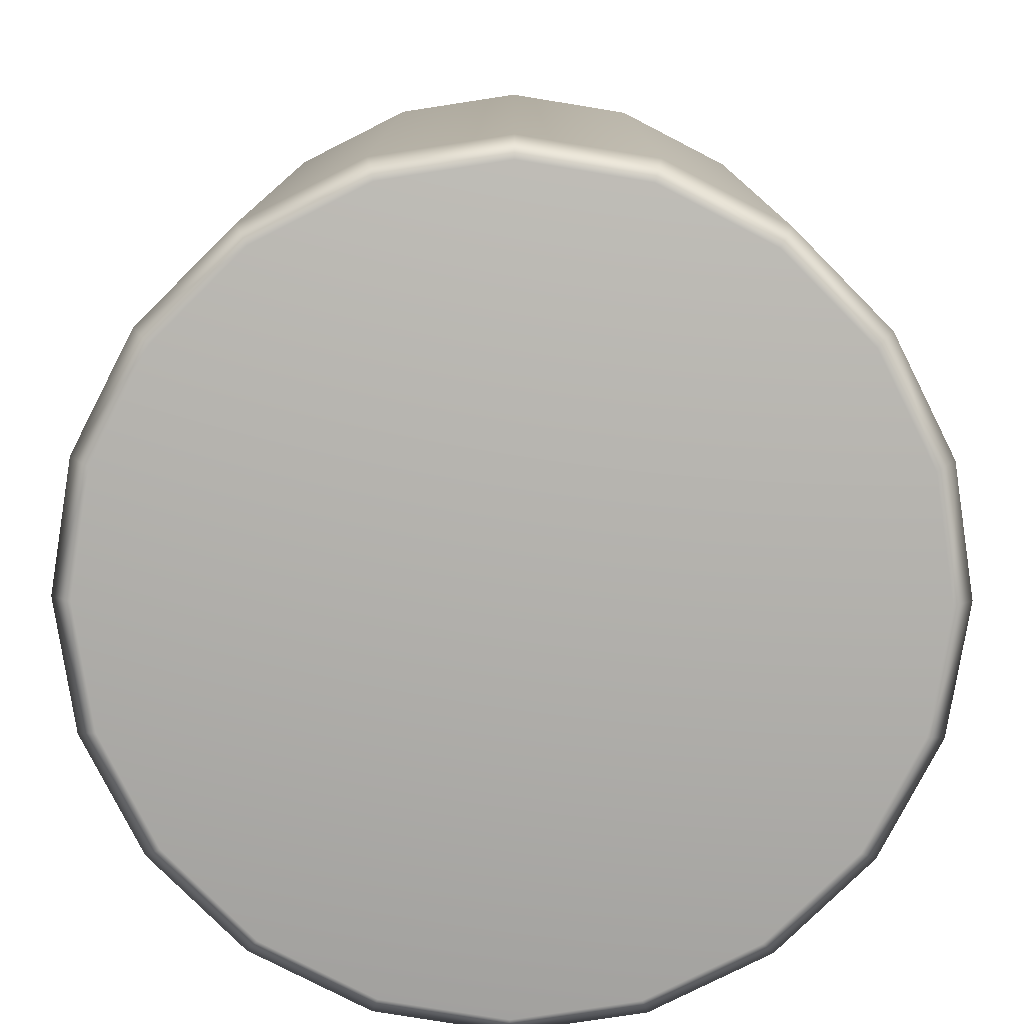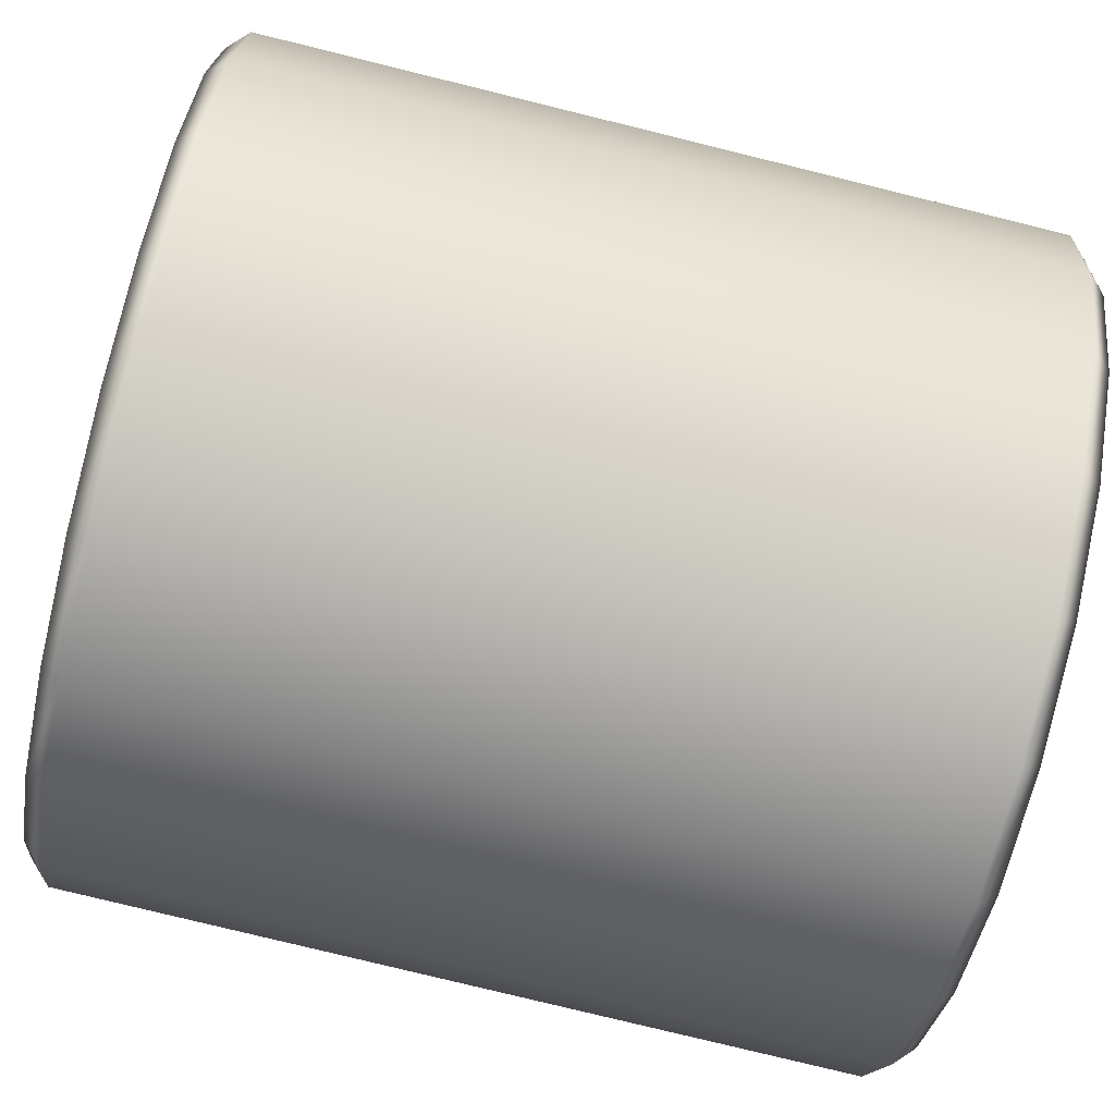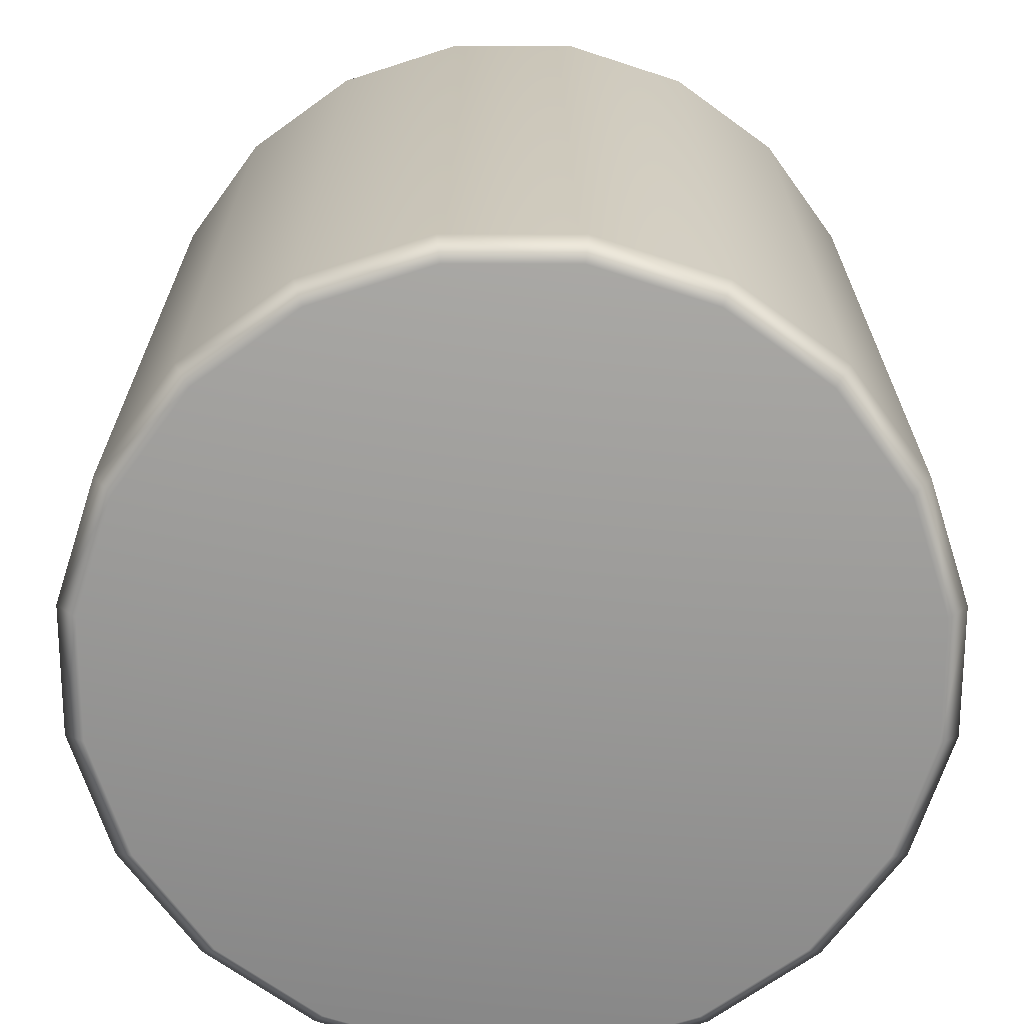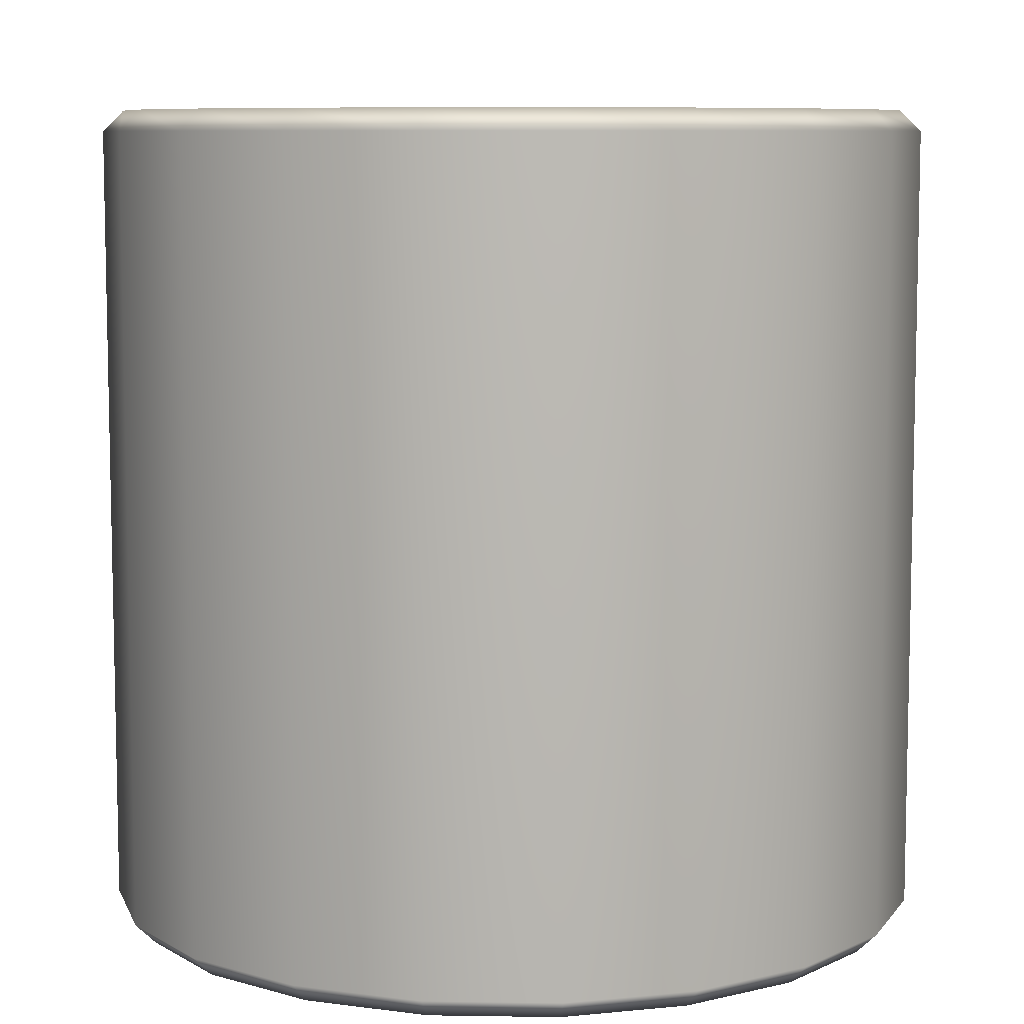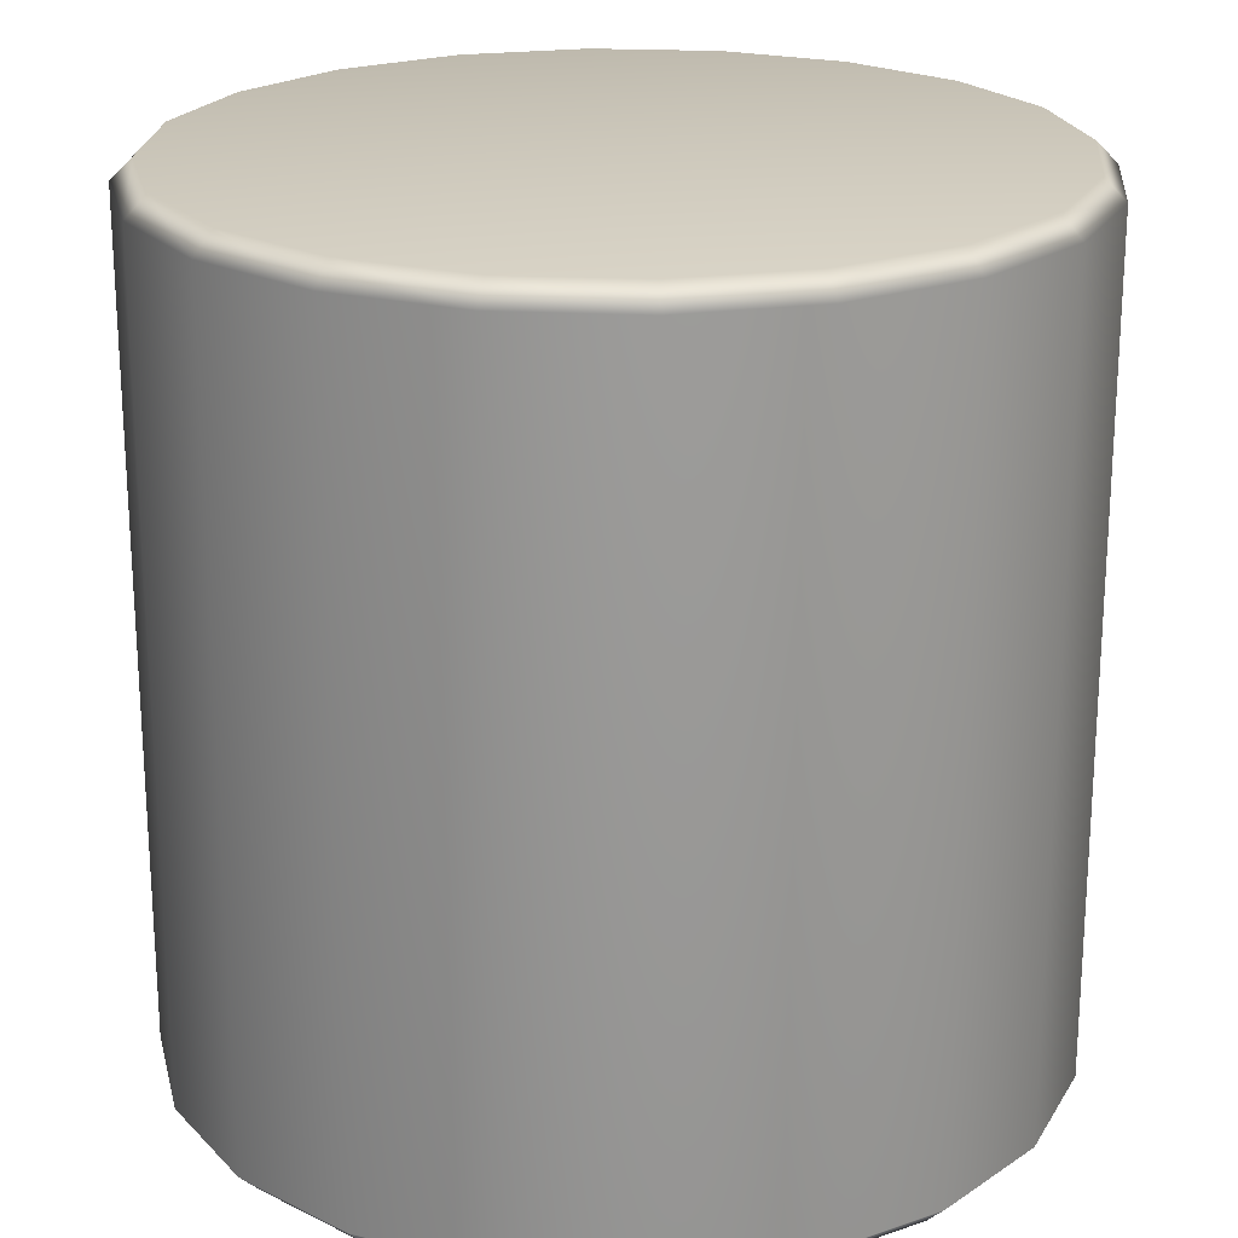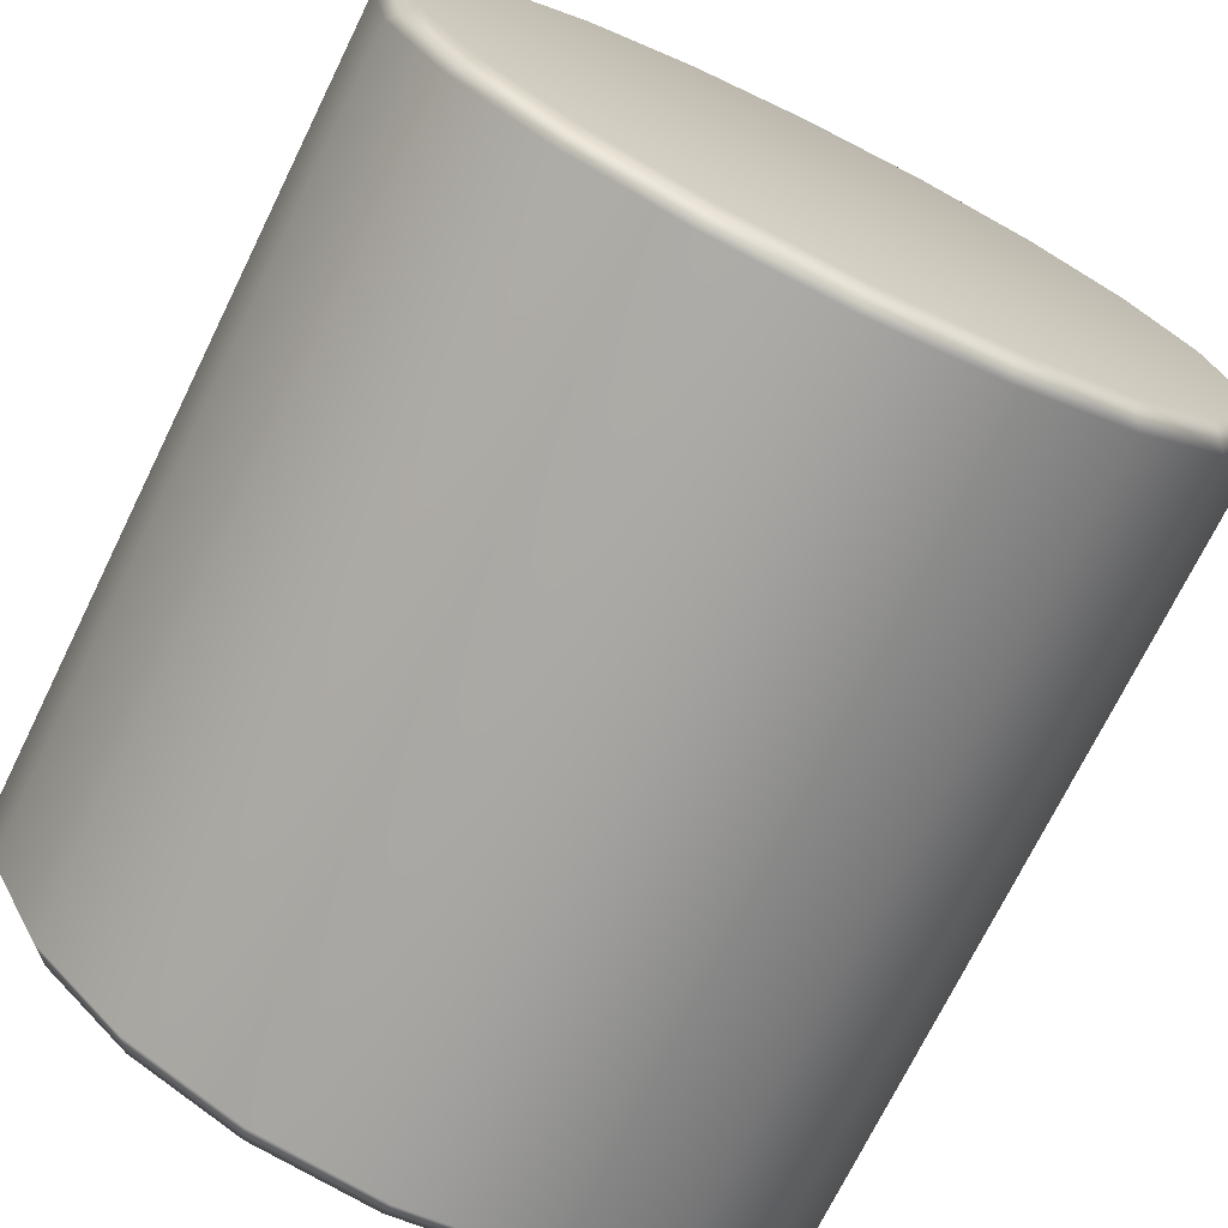
<metadata>
{"format":"obj","ext":"obj","renderer":"f3d","projection":"perspective","resolution":1024,"background":"white","views":[{"elev":-78.6,"azim":-72.3,"up":"+Y"},{"elev":-78.6,"azim":76.2,"up":"+Z"},{"elev":-68.5,"azim":-63.1,"up":"+Y"},{"elev":8.1,"azim":-42.5,"up":"+Y"},{"elev":21.8,"azim":-76.1,"up":"+Y"},{"elev":-72.7,"azim":-26.2,"up":"+Z"}]}
</metadata>
<code>
g meger3d_Char_sundries_C4_8
v 0.3151 -0.3591 -0.1024
v 0.268 -0.3591 -0.1947
v 0.2546 -0.3755 -0.185
v 0.2994 -0.3755 -0.09727
v 0.268 0.2708 -0.1947
v 0.3151 0.2708 -0.1024
v 0.2994 0.2872 -0.09727
v 0.2546 0.2872 -0.185
v 0.1947 0.2708 -0.268
v 0.2546 0.2872 -0.185
v 0.185 0.2872 -0.2546
v 0.1947 -0.3591 -0.268
v 0.185 -0.3755 -0.2546
v 0.2546 -0.3755 -0.185
v 0.1024 0.2708 -0.3151
v 0.185 0.2872 -0.2546
v 0.09727 0.2872 -0.2994
v 0.1024 -0.3591 -0.3151
v 0.09727 -0.3755 -0.2994
v 0.185 -0.3755 -0.2546
v 0 0.2708 -0.3313
v 0.09727 0.2872 -0.2994
v 0 0.2872 -0.3148
v 0 -0.3591 -0.3313
v 0 -0.3755 -0.3148
v 0.09727 -0.3755 -0.2994
v -0.1024 0.2708 -0.3151
v 0 0.2872 -0.3148
v -0.09727 0.2872 -0.2994
v -0.1024 -0.3591 -0.3151
v -0.09727 -0.3755 -0.2994
v 0 -0.3755 -0.3148
v -0.1947 0.2708 -0.268
v -0.09727 0.2872 -0.2994
v -0.185 0.2872 -0.2546
v -0.1947 -0.3591 -0.268
v -0.185 -0.3755 -0.2546
v -0.09727 -0.3755 -0.2994
v -0.268 0.2708 -0.1947
v -0.185 0.2872 -0.2546
v -0.2546 0.2872 -0.185
v -0.268 -0.3591 -0.1947
v -0.2546 -0.3755 -0.185
v -0.185 -0.3755 -0.2546
v -0.3151 0.2708 -0.1024
v -0.2546 0.2872 -0.185
v -0.2994 0.2872 -0.09727
v -0.3151 -0.3591 -0.1024
v -0.2994 -0.3755 -0.09727
v -0.2546 -0.3755 -0.185
v -0.3313 0.2708 0
v -0.2994 0.2872 -0.09727
v -0.3148 0.2872 0
v -0.3313 -0.3591 0
v -0.3148 -0.3755 0
v -0.2994 -0.3755 -0.09727
v -0.3151 0.2708 0.1024
v -0.3148 0.2872 0
v -0.2994 0.2872 0.09727
v -0.3151 -0.3591 0.1024
v -0.2994 -0.3755 0.09727
v -0.3148 -0.3755 0
v -0.268 0.2708 0.1947
v -0.2994 0.2872 0.09727
v -0.2546 0.2872 0.185
v -0.268 -0.3591 0.1947
v -0.2546 -0.3755 0.185
v -0.2994 -0.3755 0.09727
v -0.1947 0.2708 0.268
v -0.2546 0.2872 0.185
v -0.185 0.2872 0.2546
v -0.1947 -0.3591 0.268
v -0.185 -0.3755 0.2546
v -0.2546 -0.3755 0.185
v -0.1024 0.2708 0.3151
v -0.185 0.2872 0.2546
v -0.09727 0.2872 0.2994
v -0.1024 -0.3591 0.3151
v -0.09727 -0.3755 0.2994
v -0.185 -0.3755 0.2546
v 0 0.2708 0.3313
v -0.09727 0.2872 0.2994
v 0 0.2872 0.3148
v 0 -0.3591 0.3313
v 0 -0.3755 0.3148
v -0.09727 -0.3755 0.2994
v 0.1024 0.2708 0.3151
v 0 0.2872 0.3148
v 0.09727 0.2872 0.2994
v 0.1024 -0.3591 0.3151
v 0.09727 -0.3755 0.2994
v 0 -0.3755 0.3148
v 0.1947 0.2708 0.268
v 0.09727 0.2872 0.2994
v 0.185 0.2872 0.2546
v 0.1947 -0.3591 0.268
v 0.185 -0.3755 0.2546
v 0.09727 -0.3755 0.2994
v 0.268 0.2708 0.1947
v 0.185 0.2872 0.2546
v 0.2546 0.2872 0.185
v 0.268 -0.3591 0.1947
v 0.2546 -0.3755 0.185
v 0.185 -0.3755 0.2546
v 0.3151 0.2708 0.1024
v 0.2546 0.2872 0.185
v 0.2994 0.2872 0.09727
v 0.3151 -0.3591 0.1024
v 0.2994 -0.3755 0.09727
v 0.2546 -0.3755 0.185
v 0.3313 0.2708 0
v 0.2994 0.2872 0.09727
v 0.3148 0.2872 0
v 0.3313 -0.3591 0
v 0.3148 -0.3755 0
v 0.2994 -0.3755 0.09727
v 0.3151 0.2708 -0.1024
v 0.3148 0.2872 0
v 0.2994 0.2872 -0.09727
v 0.3151 -0.3591 -0.1024
v 0.2994 -0.3755 -0.09727
v 0.3148 -0.3755 0
v 0.2546 -0.3755 -0.185
v 0 -0.3755 0
v 0.2994 -0.3755 -0.09727
v 0.185 -0.3755 -0.2546
v 0.09727 -0.3755 -0.2994
v 0 -0.3755 -0.3148
v -0.09727 -0.3755 -0.2994
v -0.185 -0.3755 -0.2546
v -0.2546 -0.3755 -0.185
v -0.2994 -0.3755 -0.09727
v -0.3148 -0.3755 0
v -0.2994 -0.3755 0.09727
v -0.2546 -0.3755 0.185
v -0.185 -0.3755 0.2546
v -0.09727 -0.3755 0.2994
v 0 -0.3755 0.3148
v 0.09727 -0.3755 0.2994
v 0.185 -0.3755 0.2546
v 0.2546 -0.3755 0.185
v 0.2994 -0.3755 0.09727
v 0.3148 -0.3755 0
v 0.2994 0.2872 -0.09727
v 0 0.2872 0
v 0.2546 0.2872 -0.185
v 0.185 0.2872 -0.2546
v 0.09727 0.2872 -0.2994
v 0 0.2872 -0.3148
v -0.09727 0.2872 -0.2994
v -0.185 0.2872 -0.2546
v -0.2546 0.2872 -0.185
v -0.2994 0.2872 -0.09727
v -0.3148 0.2872 0
v -0.2994 0.2872 0.09727
v -0.2546 0.2872 0.185
v -0.185 0.2872 0.2546
v -0.09727 0.2872 0.2994
v 0 0.2872 0.3148
v 0.09727 0.2872 0.2994
v 0.185 0.2872 0.2546
v 0.2546 0.2872 0.185
v 0.2994 0.2872 0.09727
v 0.3148 0.2872 0
g meger3d_Char_sundries_C4_8_0
f 3 2 1
f 4 3 1
f 2 5 1
f 5 6 1
f 6 5 7
f 5 8 7
f 9 5 2
f 5 9 10
f 9 11 10
f 12 9 2
f 13 12 2
f 14 13 2
f 15 9 12
f 9 15 16
f 15 17 16
f 18 15 12
f 19 18 12
f 20 19 12
f 21 15 18
f 15 21 22
f 21 23 22
f 24 21 18
f 25 24 18
f 26 25 18
f 27 21 24
f 21 27 28
f 27 29 28
f 30 27 24
f 31 30 24
f 32 31 24
f 33 27 30
f 27 33 34
f 33 35 34
f 36 33 30
f 37 36 30
f 38 37 30
f 39 33 36
f 33 39 40
f 39 41 40
f 42 39 36
f 43 42 36
f 44 43 36
f 45 39 42
f 39 45 46
f 45 47 46
f 48 45 42
f 49 48 42
f 50 49 42
f 51 45 48
f 45 51 52
f 51 53 52
f 54 51 48
f 55 54 48
f 56 55 48
f 57 51 54
f 51 57 58
f 57 59 58
f 60 57 54
f 61 60 54
f 62 61 54
f 63 57 60
f 57 63 64
f 63 65 64
f 66 63 60
f 67 66 60
f 68 67 60
f 69 63 66
f 63 69 70
f 69 71 70
f 72 69 66
f 73 72 66
f 74 73 66
f 75 69 72
f 69 75 76
f 75 77 76
f 78 75 72
f 79 78 72
f 80 79 72
f 81 75 78
f 75 81 82
f 81 83 82
f 84 81 78
f 85 84 78
f 86 85 78
f 87 81 84
f 81 87 88
f 87 89 88
f 90 87 84
f 91 90 84
f 92 91 84
f 93 87 90
f 87 93 94
f 93 95 94
f 96 93 90
f 97 96 90
f 98 97 90
f 99 93 96
f 93 99 100
f 99 101 100
f 102 99 96
f 103 102 96
f 104 103 96
f 105 99 102
f 99 105 106
f 105 107 106
f 108 105 102
f 109 108 102
f 110 109 102
f 111 105 108
f 105 111 112
f 111 113 112
f 114 111 108
f 115 114 108
f 116 115 108
f 117 111 114
f 118 111 117
f 119 118 117
f 120 117 114
f 120 114 121
f 114 122 121
f 125 124 123
f 123 124 126
f 126 124 127
f 127 124 128
f 128 124 129
f 129 124 130
f 130 124 131
f 131 124 132
f 132 124 133
f 133 124 134
f 134 124 135
f 135 124 136
f 136 124 137
f 137 124 138
f 138 124 139
f 139 124 140
f 140 124 141
f 141 124 142
f 142 124 143
f 143 124 125
f 146 145 144
f 147 145 146
f 148 145 147
f 149 145 148
f 150 145 149
f 151 145 150
f 152 145 151
f 153 145 152
f 154 145 153
f 155 145 154
f 156 145 155
f 157 145 156
f 158 145 157
f 159 145 158
f 160 145 159
f 161 145 160
f 162 145 161
f 163 145 162
f 164 145 163
f 144 145 164

</code>
